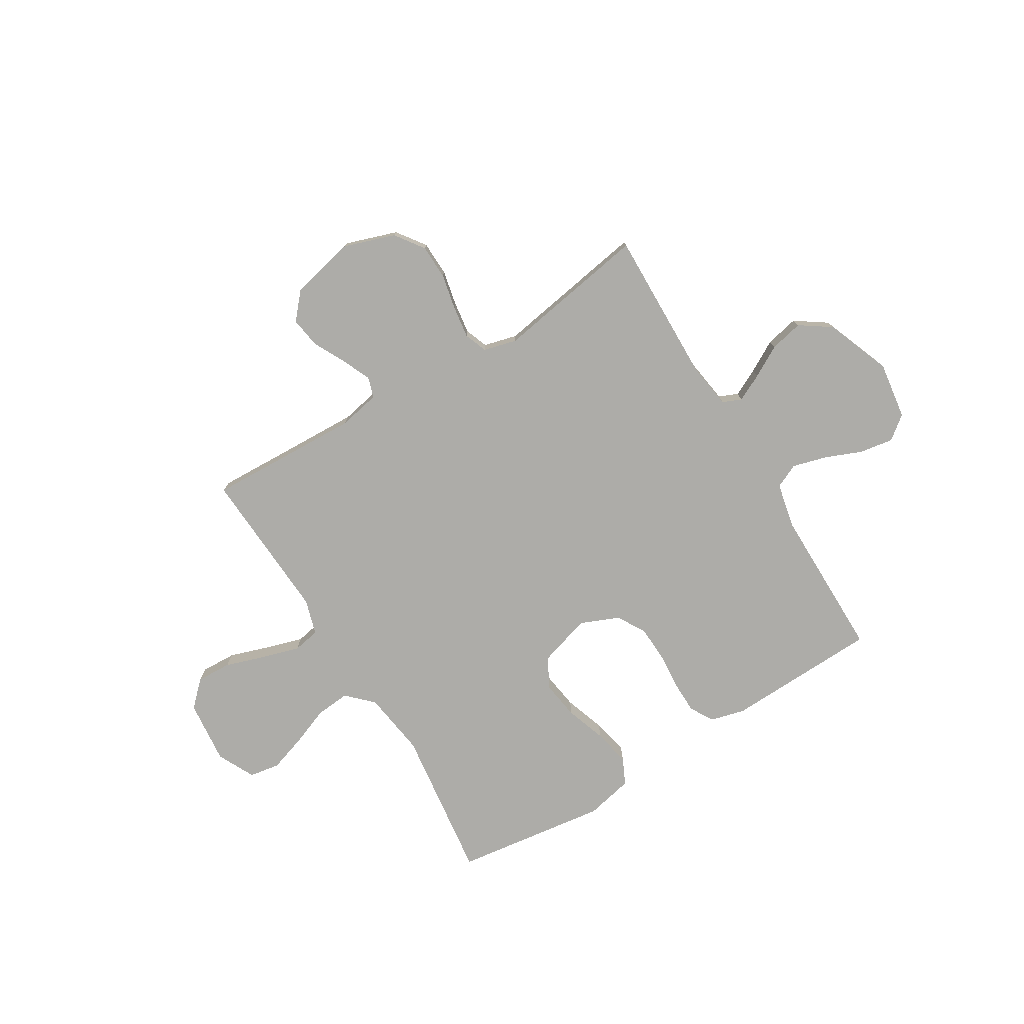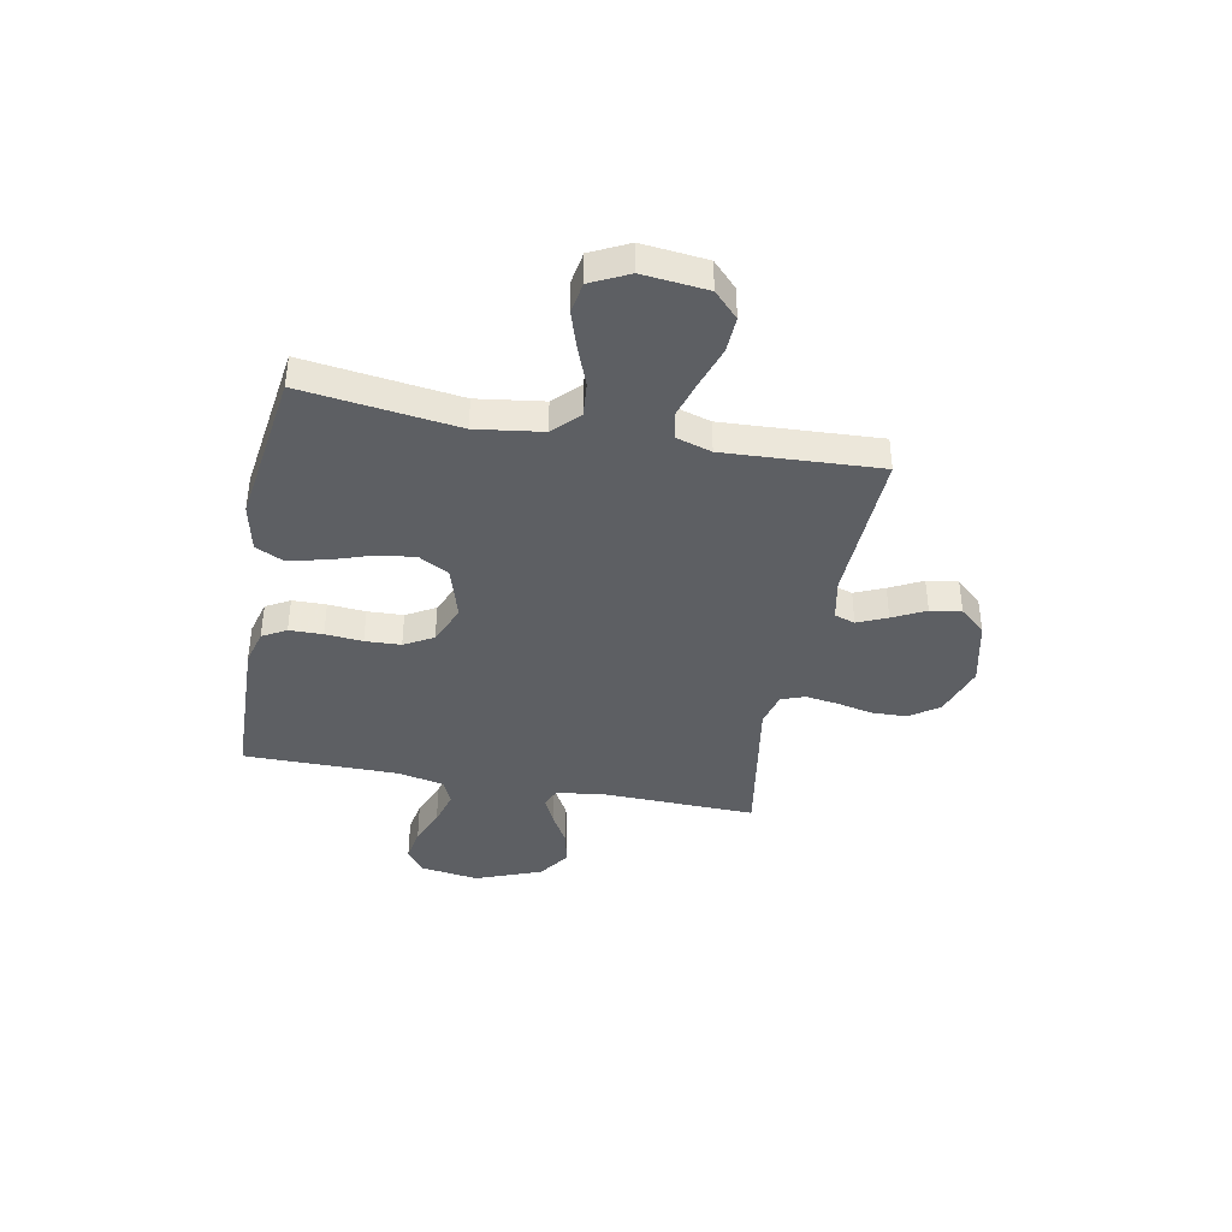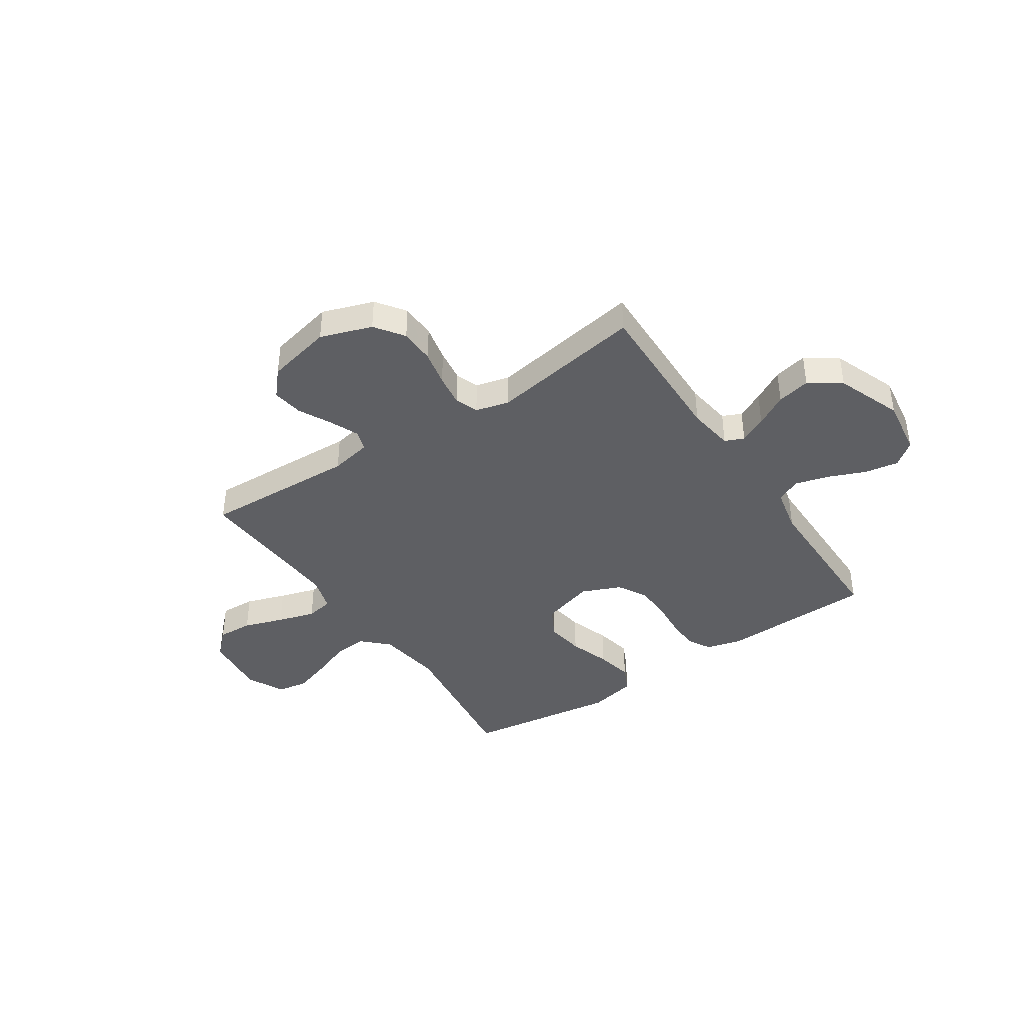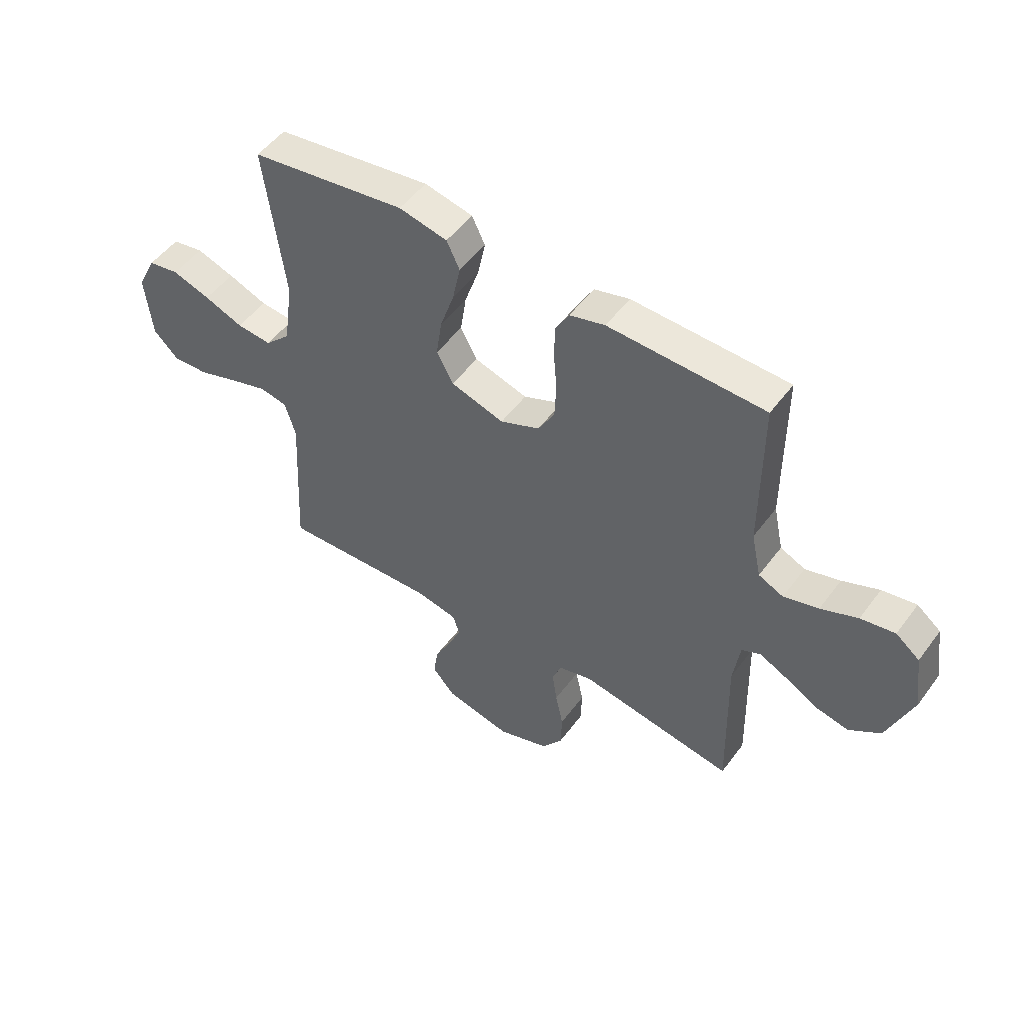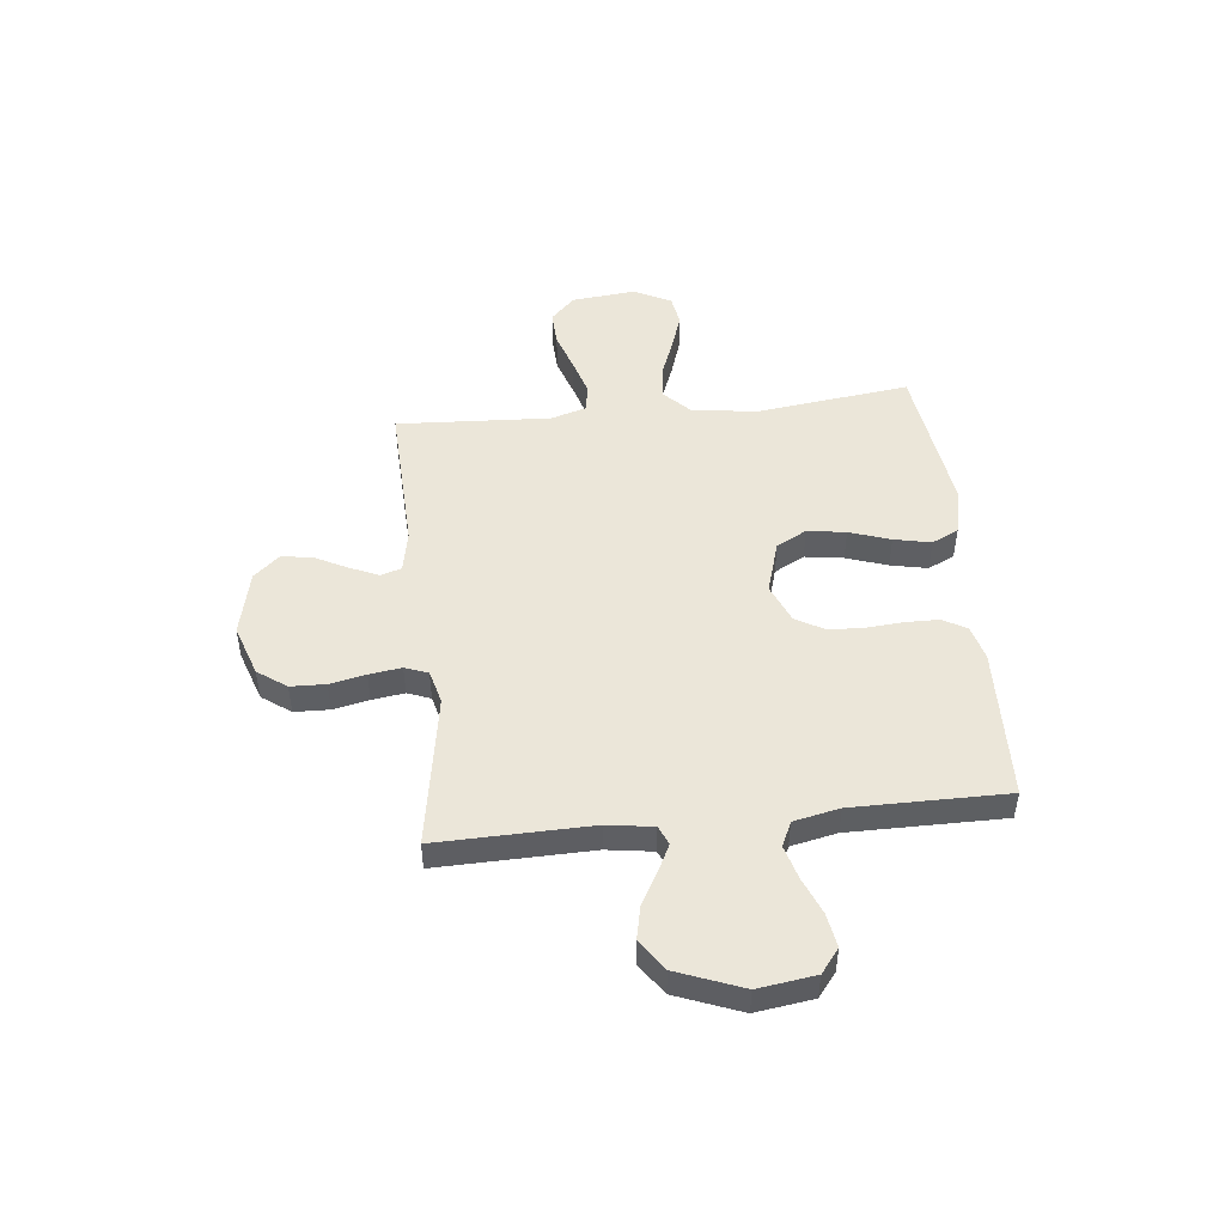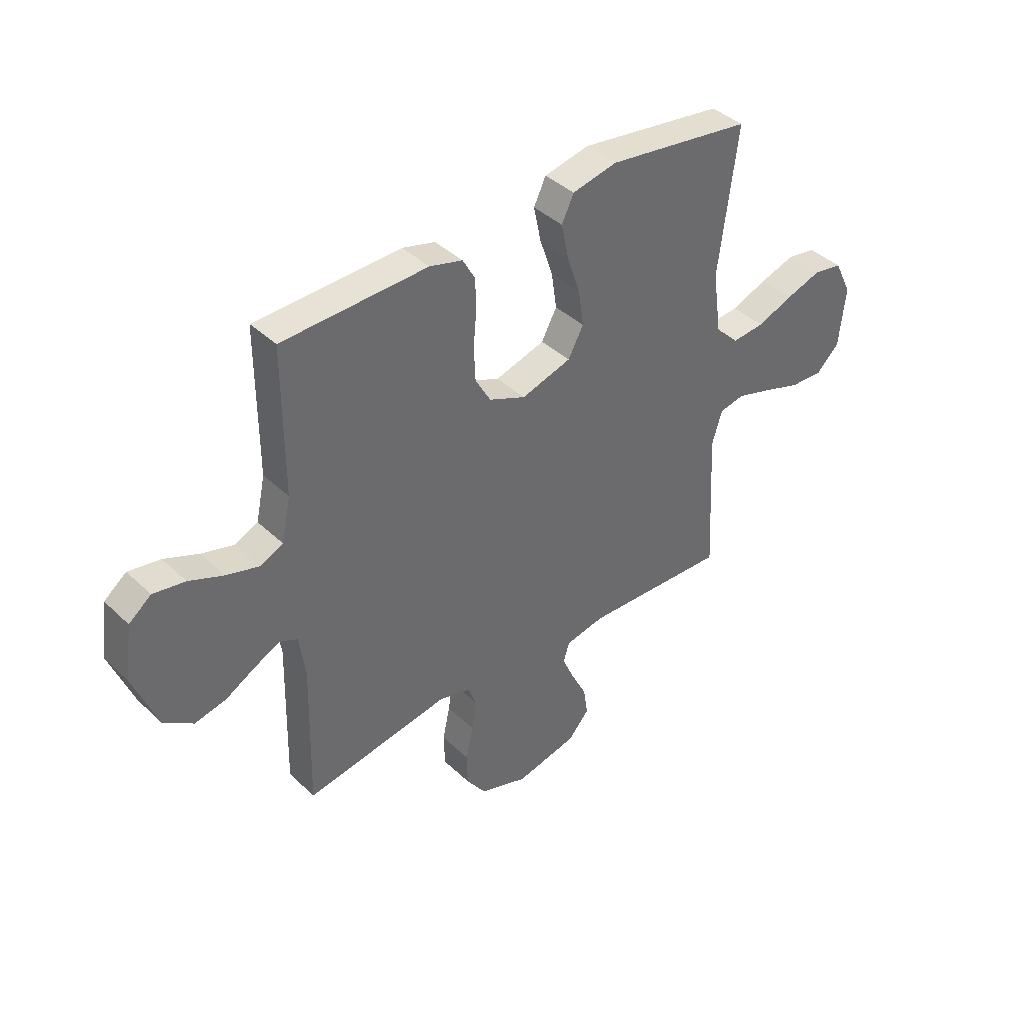
<metadata>
{"format":"obj","ext":"obj","renderer":"f3d","projection":"perspective","resolution":1024,"background":"white","views":[{"elev":-76.7,"azim":-148.6,"up":"+Y"},{"elev":-40.0,"azim":79.1,"up":"+Y"},{"elev":-40.5,"azim":-146.3,"up":"+Y"},{"elev":50.9,"azim":-144.7,"up":"+Z"},{"elev":48.4,"azim":-96.0,"up":"+Y"},{"elev":40.0,"azim":-40.8,"up":"+Z"}]}
</metadata>
<code>
v -0.5 0.07 -0.5
v -0.493 0.07 -0.2
v -0.506 0.07 -0.11
v -0.543 0.07 -0.094
v -0.596 0.07 -0.12
v -0.658 0.07 -0.155
v -0.723 0.07 -0.169
v -0.784 0.07 -0.127
v -0.833 0.07 0
v -0.817 0.07 0.112
v -0.771 0.07 0.148
v -0.705 0.07 0.137
v -0.634 0.07 0.108
v -0.567 0.07 0.089
v -0.519 0.07 0.111
v -0.5 0.07 0.2
v -0.5 0.07 0.5
v -0.2 0.07 0.51
v -0.132 0.07 0.492
v -0.106 0.07 0.446
v -0.105 0.07 0.381
v -0.111 0.07 0.309
v -0.108 0.07 0.24
v -0.076 0.07 0.184
v 0 0.07 0.152
v 0.103 0.07 0.183
v 0.135 0.07 0.242
v 0.124 0.07 0.317
v 0.097 0.07 0.397
v 0.082 0.07 0.469
v 0.107 0.07 0.521
v 0.2 0.07 0.541
v 0.5 0.07 0.5
v 0.461 0.07 0.2
v 0.479 0.07 0.072
v 0.528 0.07 0.024
v 0.595 0.07 0.03
v 0.67 0.07 0.059
v 0.743 0.07 0.083
v 0.803 0.07 0.073
v 0.839 0.07 0
v 0.826 0.07 -0.125
v 0.778 0.07 -0.172
v 0.709 0.07 -0.169
v 0.631 0.07 -0.143
v 0.558 0.07 -0.121
v 0.505 0.07 -0.131
v 0.484 0.07 -0.2
v 0.5 0.07 -0.5
v 0.2 0.07 -0.488
v 0.119 0.07 -0.504
v 0.106 0.07 -0.544
v 0.131 0.07 -0.601
v 0.163 0.07 -0.664
v 0.172 0.07 -0.724
v 0.128 0.07 -0.774
v 0 0.07 -0.803
v -0.1 0.07 -0.769
v -0.14 0.07 -0.713
v -0.142 0.07 -0.645
v -0.127 0.07 -0.575
v -0.118 0.07 -0.512
v -0.135 0.07 -0.467
v -0.2 0.07 -0.45
v -0.5 0 -0.5
v -0.493 0 -0.2
v -0.506 0 -0.11
v -0.543 0 -0.094
v -0.596 0 -0.12
v -0.658 0 -0.155
v -0.723 0 -0.169
v -0.784 0 -0.127
v -0.833 0 0
v -0.817 0 0.112
v -0.771 0 0.148
v -0.705 0 0.137
v -0.634 0 0.108
v -0.567 0 0.089
v -0.519 0 0.111
v -0.5 0 0.2
v -0.5 0 0.5
v -0.2 0 0.51
v -0.132 0 0.492
v -0.106 0 0.446
v -0.105 0 0.381
v -0.111 0 0.309
v -0.108 0 0.24
v -0.076 0 0.184
v 0 0 0.152
v 0.103 0 0.183
v 0.135 0 0.242
v 0.124 0 0.317
v 0.097 0 0.397
v 0.082 0 0.469
v 0.107 0 0.521
v 0.2 0 0.541
v 0.5 0 0.5
v 0.461 0 0.2
v 0.479 0 0.072
v 0.528 0 0.024
v 0.595 0 0.03
v 0.67 0 0.059
v 0.743 0 0.083
v 0.803 0 0.073
v 0.839 0 0
v 0.826 0 -0.125
v 0.778 0 -0.172
v 0.709 0 -0.169
v 0.631 0 -0.143
v 0.558 0 -0.121
v 0.505 0 -0.131
v 0.484 0 -0.2
v 0.5 0 -0.5
v 0.2 0 -0.488
v 0.119 0 -0.504
v 0.106 0 -0.544
v 0.131 0 -0.601
v 0.163 0 -0.664
v 0.172 0 -0.724
v 0.128 0 -0.774
v 0 0 -0.803
v -0.1 0 -0.769
v -0.14 0 -0.713
v -0.142 0 -0.645
v -0.127 0 -0.575
v -0.118 0 -0.512
v -0.135 0 -0.467
v -0.2 0 -0.45
f 59 60 61
f 58 59 61
f 57 58 61
f 56 57 61
f 55 56 61
f 54 55 61
f 53 54 61
f 52 53 61 62
f 51 52 62 63
f 48 49 50
f 51 63 64
f 50 51 64
f 48 50 64
f 47 48 64
f 43 44 45
f 42 43 45
f 41 42 45
f 40 41 45
f 39 40 45
f 38 39 45
f 37 38 45
f 36 37 45 46
f 35 36 46 47
f 32 33 34
f 31 32 34
f 30 31 34
f 29 30 34
f 28 29 34
f 34 35 47
f 28 34 47
f 27 28 47
f 20 21 22
f 19 20 22
f 18 19 22
f 17 18 22
f 16 17 22
f 15 16 22 23
f 14 15 23 24
f 11 12 13
f 10 11 13
f 9 10 13
f 8 9 13
f 7 8 13
f 6 7 13
f 5 6 13
f 4 5 13 14
f 14 24 25
f 4 14 25
f 3 4 25
f 64 1 2
f 26 27 47 64
f 25 26 64
f 3 25 64
f 2 3 64
f 125 124 123
f 125 123 122
f 125 122 121
f 125 121 120
f 125 120 119
f 125 119 118
f 125 118 117
f 126 125 117 116
f 127 126 116 115
f 114 113 112
f 128 127 115
f 128 115 114
f 128 114 112
f 128 112 111
f 109 108 107
f 109 107 106
f 109 106 105
f 109 105 104
f 109 104 103
f 109 103 102
f 109 102 101
f 110 109 101 100
f 111 110 100 99
f 98 97 96
f 98 96 95
f 98 95 94
f 98 94 93
f 98 93 92
f 111 99 98
f 111 98 92
f 111 92 91
f 86 85 84
f 86 84 83
f 86 83 82
f 86 82 81
f 86 81 80
f 87 86 80 79
f 88 87 79 78
f 77 76 75
f 77 75 74
f 77 74 73
f 77 73 72
f 77 72 71
f 77 71 70
f 77 70 69
f 78 77 69 68
f 89 88 78
f 89 78 68
f 89 68 67
f 66 65 128
f 128 111 91 90
f 128 90 89
f 128 89 67
f 128 67 66
f 1 65 66 2
f 2 66 67 3
f 3 67 68 4
f 4 68 69 5
f 5 69 70 6
f 6 70 71 7
f 7 71 72 8
f 8 72 73 9
f 9 73 74 10
f 10 74 75 11
f 11 75 76 12
f 12 76 77 13
f 13 77 78 14
f 14 78 79 15
f 15 79 80 16
f 16 80 81 17
f 17 81 82 18
f 18 82 83 19
f 19 83 84 20
f 20 84 85 21
f 21 85 86 22
f 22 86 87 23
f 23 87 88 24
f 24 88 89 25
f 25 89 90 26
f 26 90 91 27
f 27 91 92 28
f 28 92 93 29
f 29 93 94 30
f 30 94 95 31
f 31 95 96 32
f 32 96 97 33
f 33 97 98 34
f 34 98 99 35
f 35 99 100 36
f 36 100 101 37
f 37 101 102 38
f 38 102 103 39
f 39 103 104 40
f 40 104 105 41
f 41 105 106 42
f 42 106 107 43
f 43 107 108 44
f 44 108 109 45
f 45 109 110 46
f 46 110 111 47
f 47 111 112 48
f 48 112 113 49
f 49 113 114 50
f 50 114 115 51
f 51 115 116 52
f 52 116 117 53
f 53 117 118 54
f 54 118 119 55
f 55 119 120 56
f 56 120 121 57
f 57 121 122 58
f 58 122 123 59
f 59 123 124 60
f 60 124 125 61
f 61 125 126 62
f 62 126 127 63
f 63 127 128 64
f 64 128 65 1

</code>
